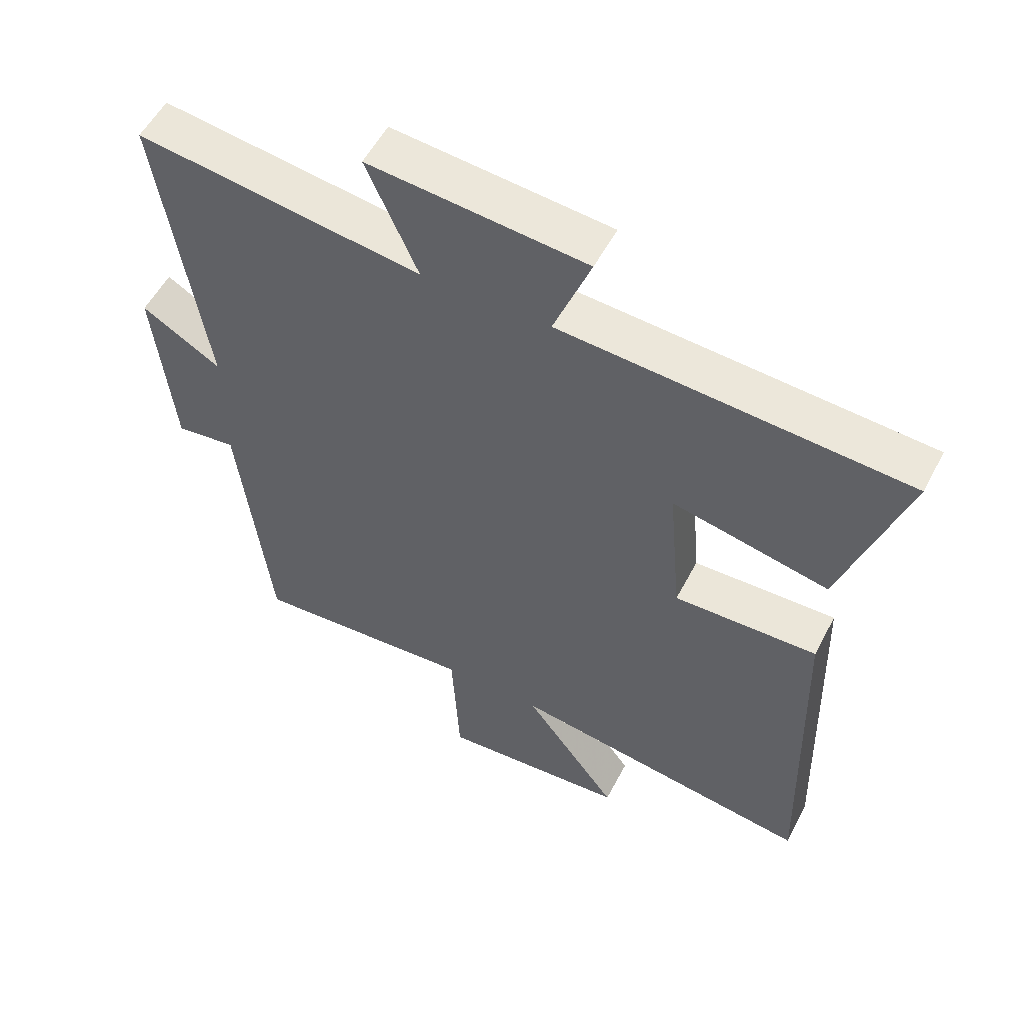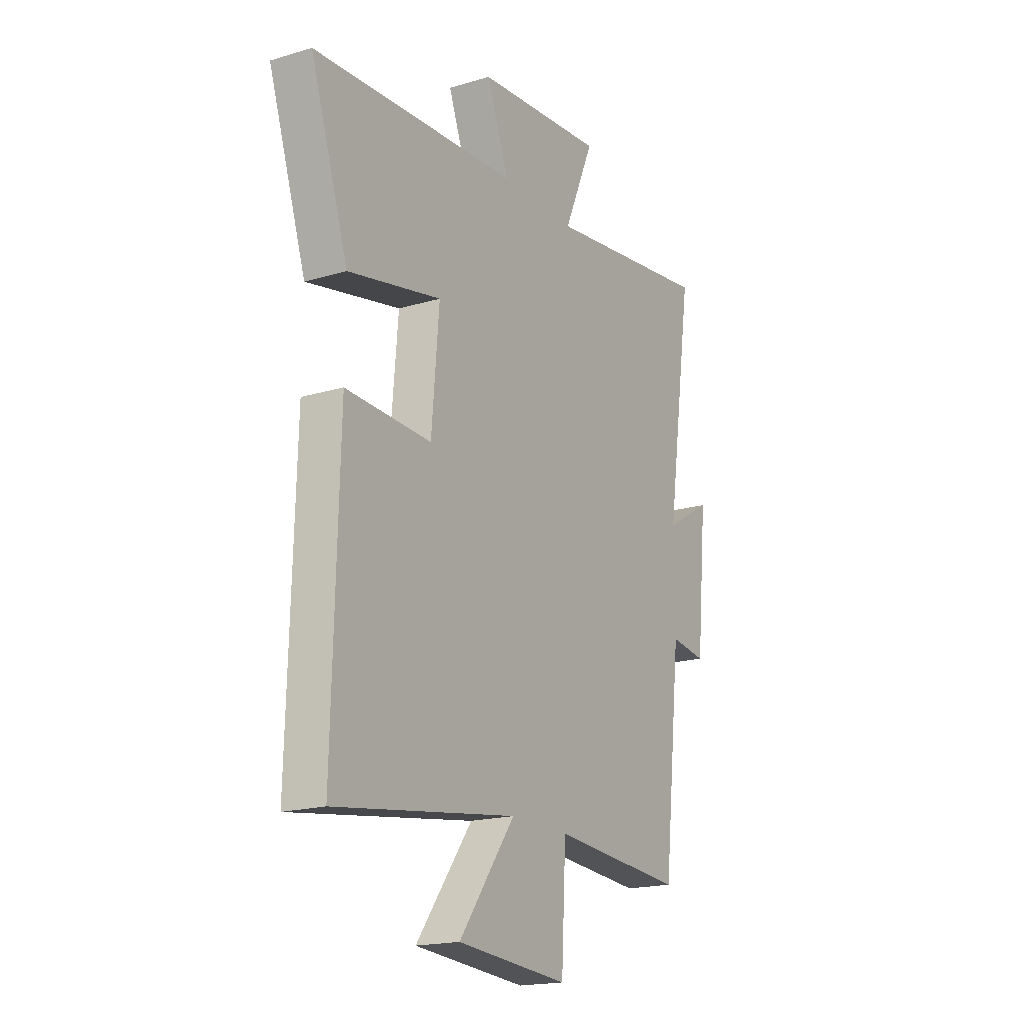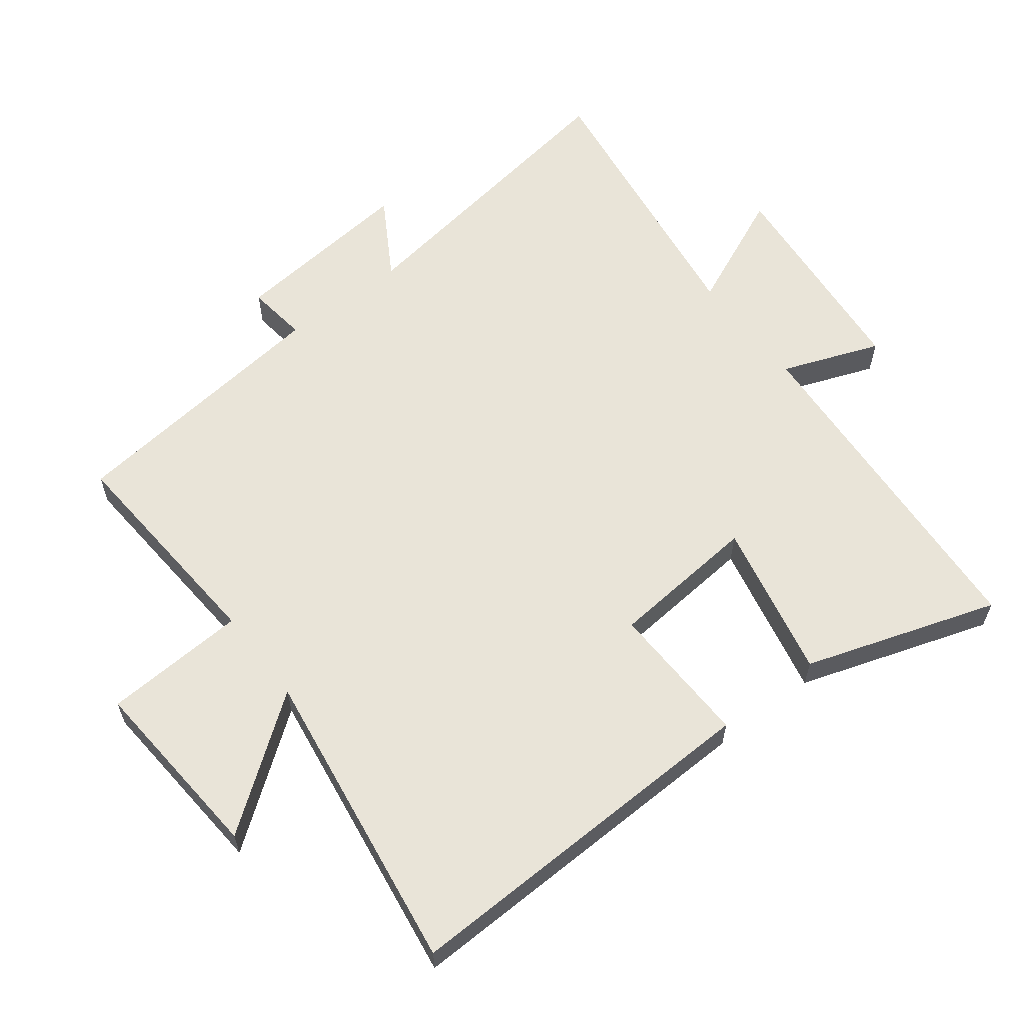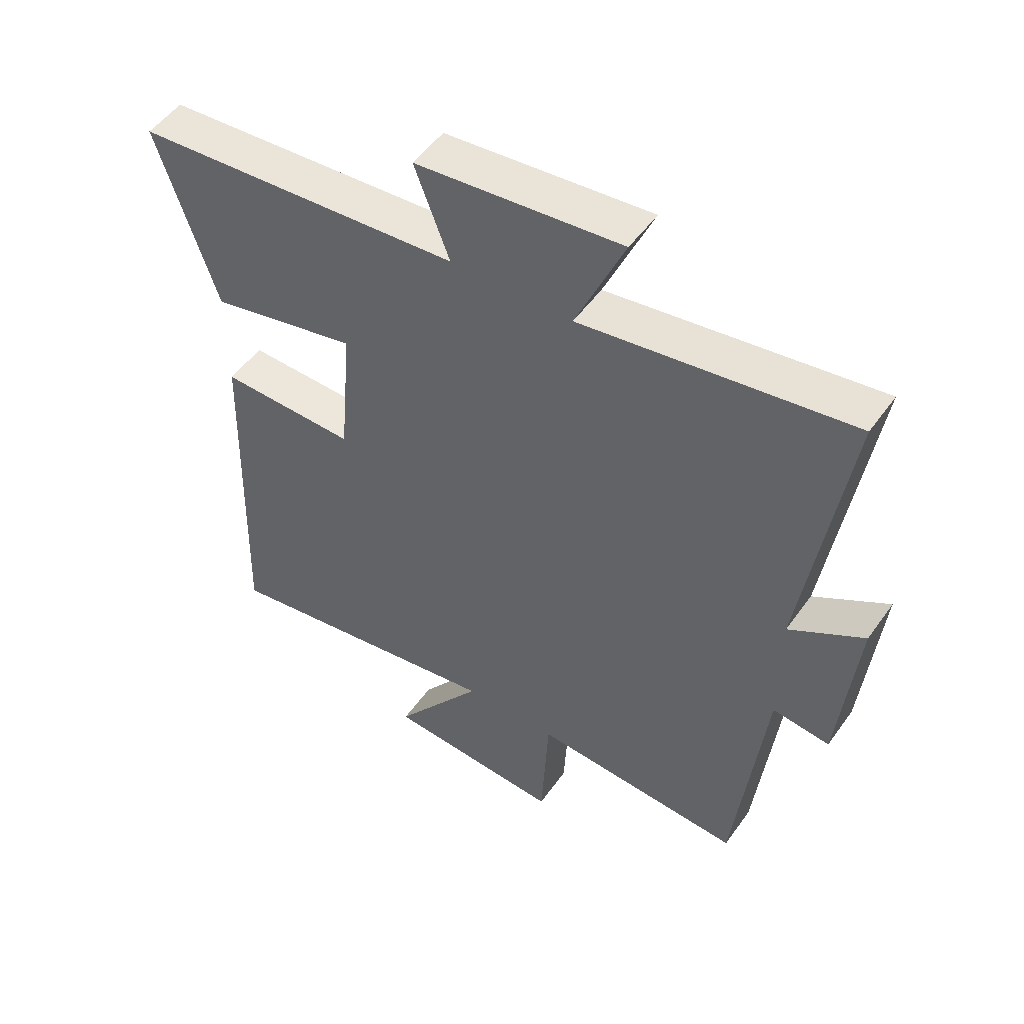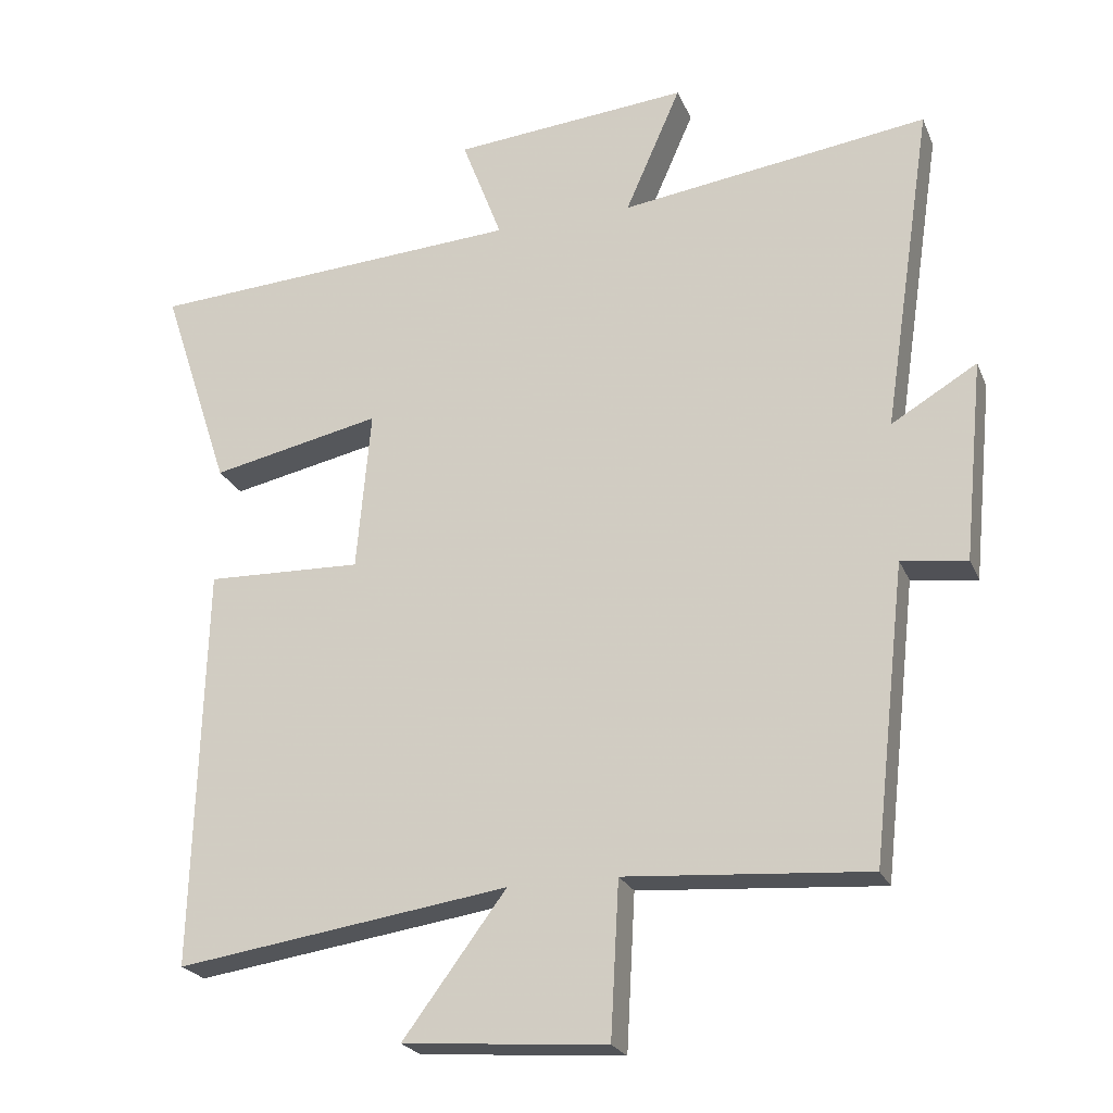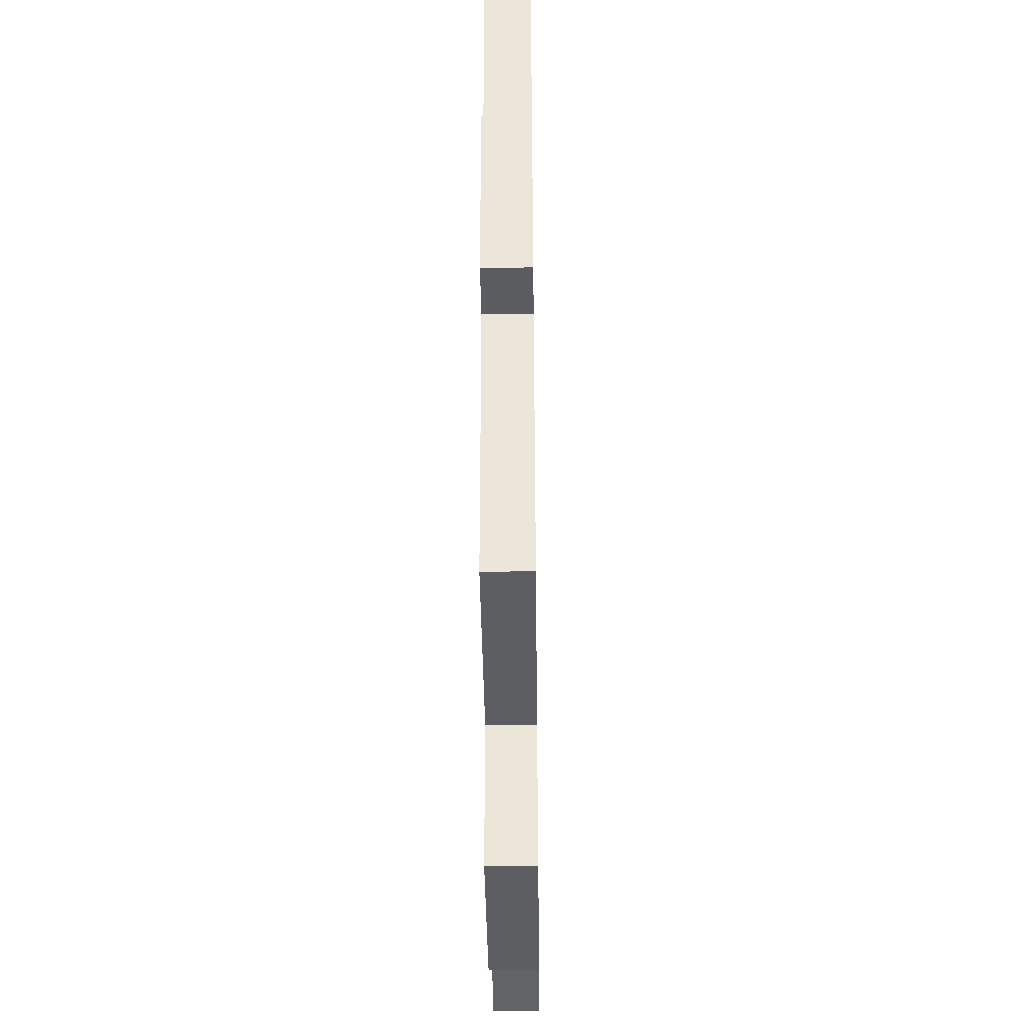
<metadata>
{"format":"obj","ext":"obj","renderer":"f3d","projection":"perspective","resolution":1024,"background":"white","views":[{"elev":54.8,"azim":-152.7,"up":"+Z"},{"elev":-18.6,"azim":-60.1,"up":"+Z"},{"elev":60.7,"azim":-127.5,"up":"+Y"},{"elev":50.9,"azim":34.2,"up":"+Z"},{"elev":-23.1,"azim":18.8,"up":"+Z"},{"elev":-42.6,"azim":90.7,"up":"+Z"}]}
</metadata>
<code>
v -0.597 0.07 0.466
v -0.065 0.07 0.5
v -0.122 0.07 0.65
v 0.212 0.07 0.68
v 0.133 0.07 0.5
v 0.57 0.07 0.56
v 0.5 0.07 0.093
v 0.621 0.07 0.165
v 0.593 0.07 -0.119
v 0.5 0.07 -0.107
v 0.453 0.07 -0.525
v 0.109 0.07 -0.5
v 0.097 0.07 -0.719
v -0.191 0.07 -0.697
v -0.045 0.07 -0.5
v -0.516 0.07 -0.569
v -0.5 0.07 0.001
v -0.279 0.07 -0.006
v -0.259 0.07 0.222
v -0.5 0.07 0.171
v -0.597 0 0.466
v -0.065 0 0.5
v -0.122 0 0.65
v 0.212 0 0.68
v 0.133 0 0.5
v 0.57 0 0.56
v 0.5 0 0.093
v 0.621 0 0.165
v 0.593 0 -0.119
v 0.5 0 -0.107
v 0.453 0 -0.525
v 0.109 0 -0.5
v 0.097 0 -0.719
v -0.191 0 -0.697
v -0.045 0 -0.5
v -0.516 0 -0.569
v -0.5 0 0.001
v -0.279 0 -0.006
v -0.259 0 0.222
v -0.5 0 0.171
f 19 20 1 2
f 18 19 2
f 15 16 17 18
f 15 18 2
f 12 13 14 15
f 12 15 2
f 10 11 12 2
f 7 8 9 10
f 7 10 2 3
f 5 6 7
f 5 7 3
f 3 4 5
f 22 21 40 39
f 22 39 38
f 38 37 36 35
f 22 38 35
f 35 34 33 32
f 22 35 32
f 22 32 31 30
f 30 29 28 27
f 23 22 30 27
f 27 26 25
f 23 27 25
f 25 24 23
f 1 21 22 2
f 2 22 23 3
f 3 23 24 4
f 4 24 25 5
f 5 25 26 6
f 6 26 27 7
f 7 27 28 8
f 8 28 29 9
f 9 29 30 10
f 10 30 31 11
f 11 31 32 12
f 12 32 33 13
f 13 33 34 14
f 14 34 35 15
f 15 35 36 16
f 16 36 37 17
f 17 37 38 18
f 18 38 39 19
f 19 39 40 20
f 20 40 21 1

</code>
